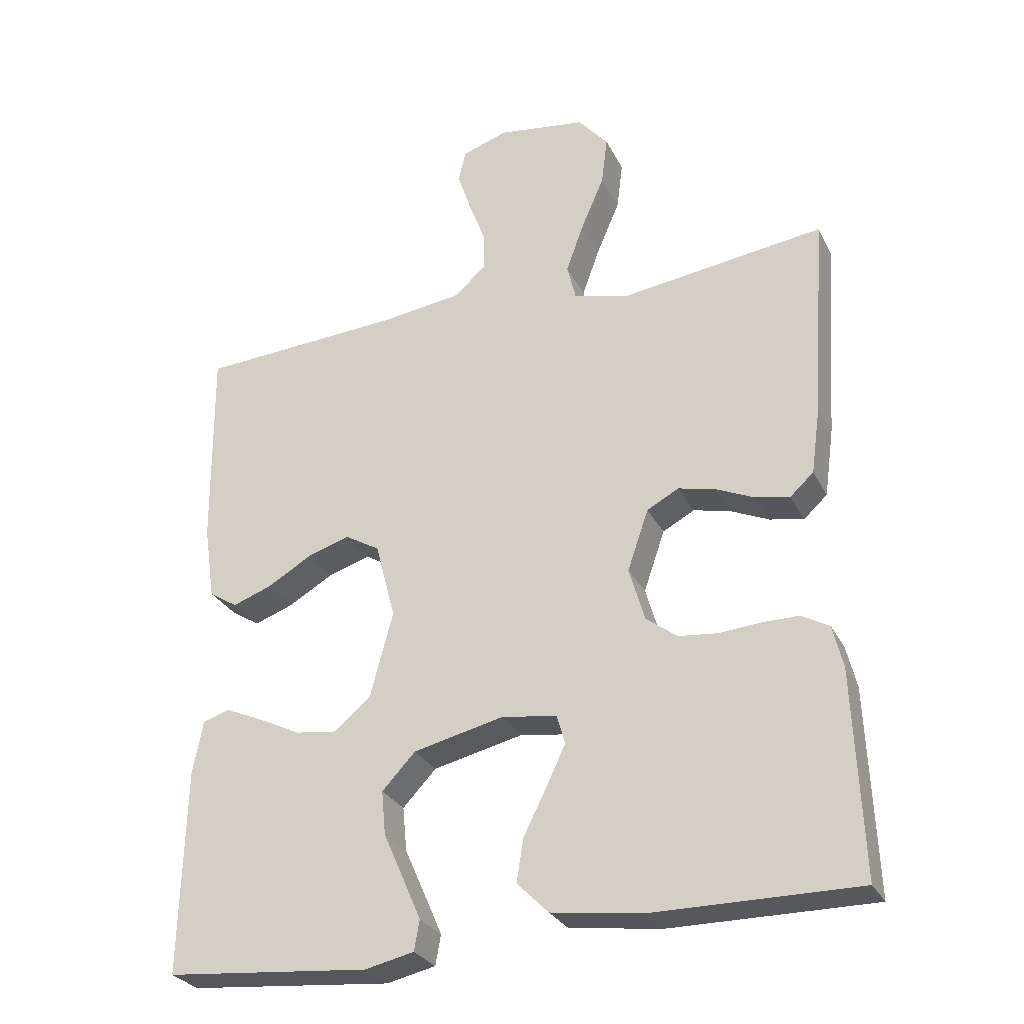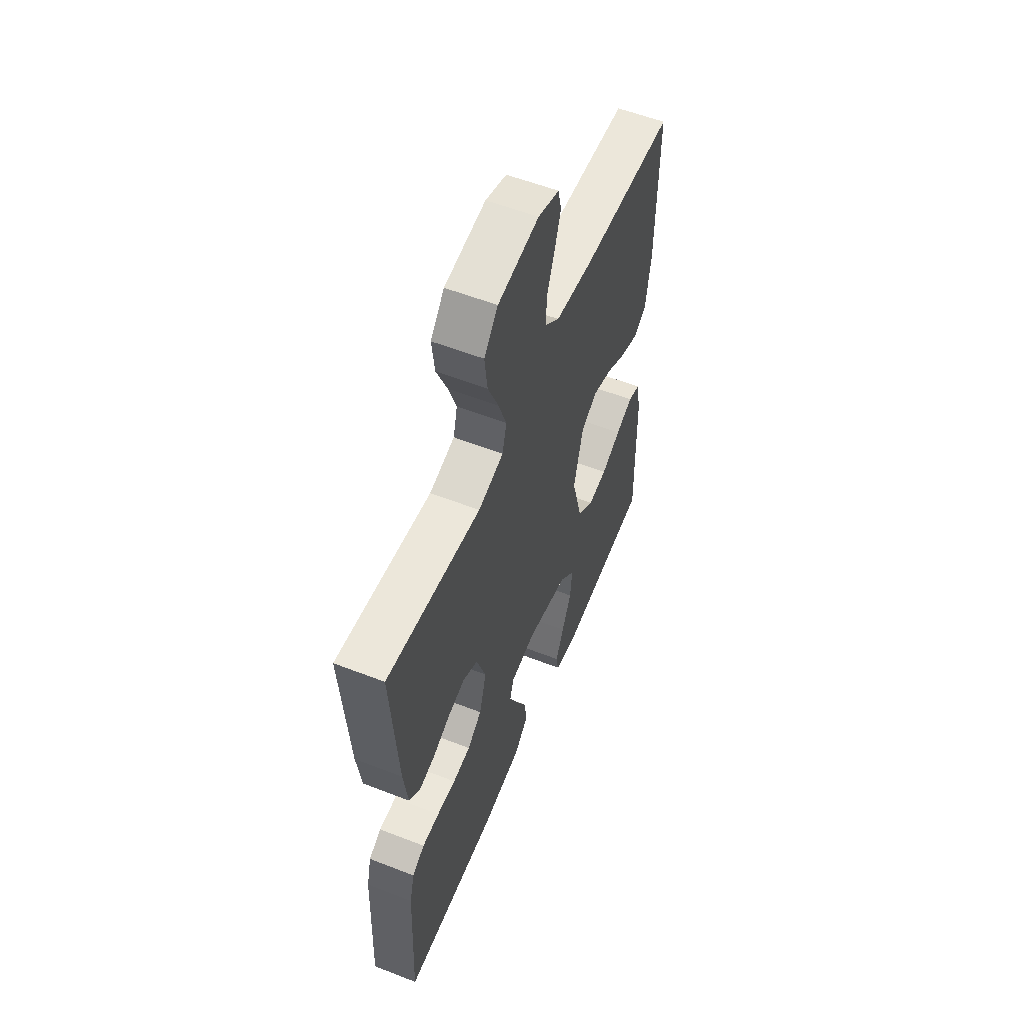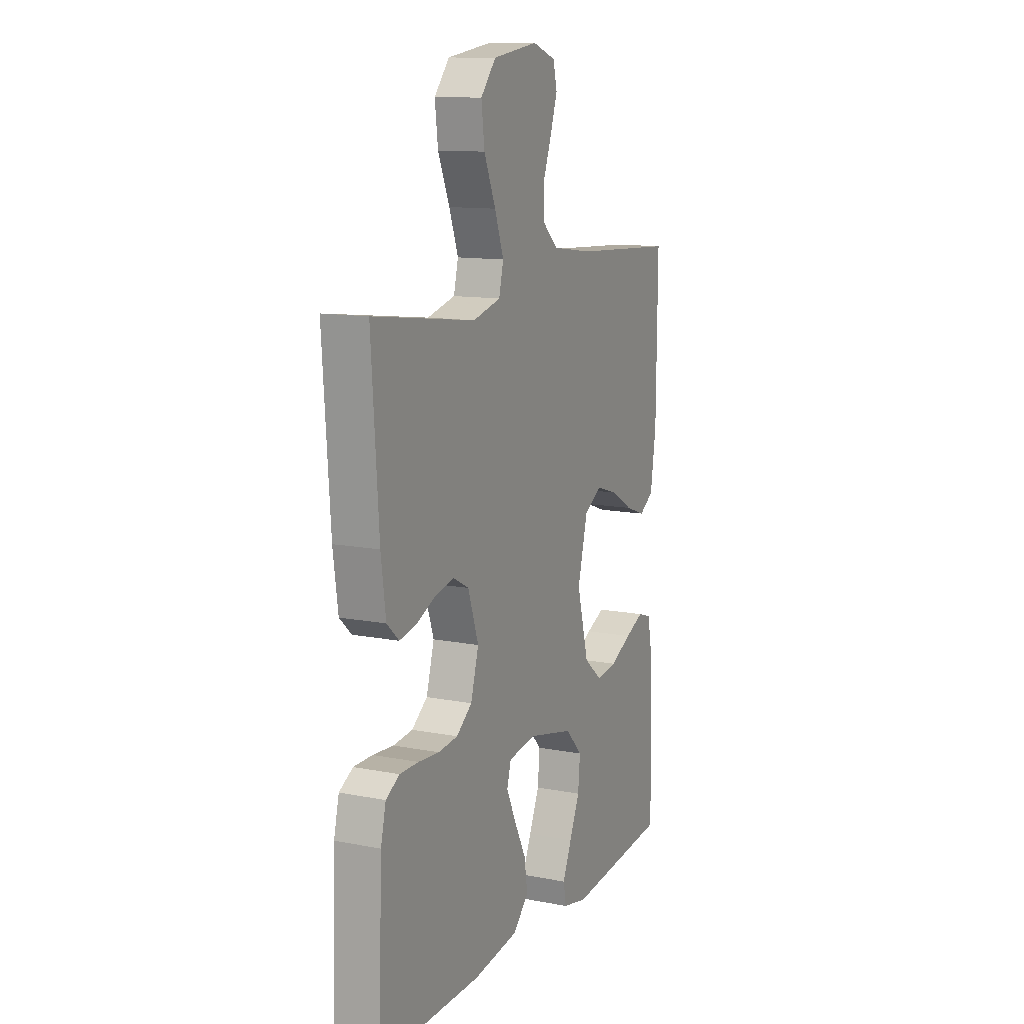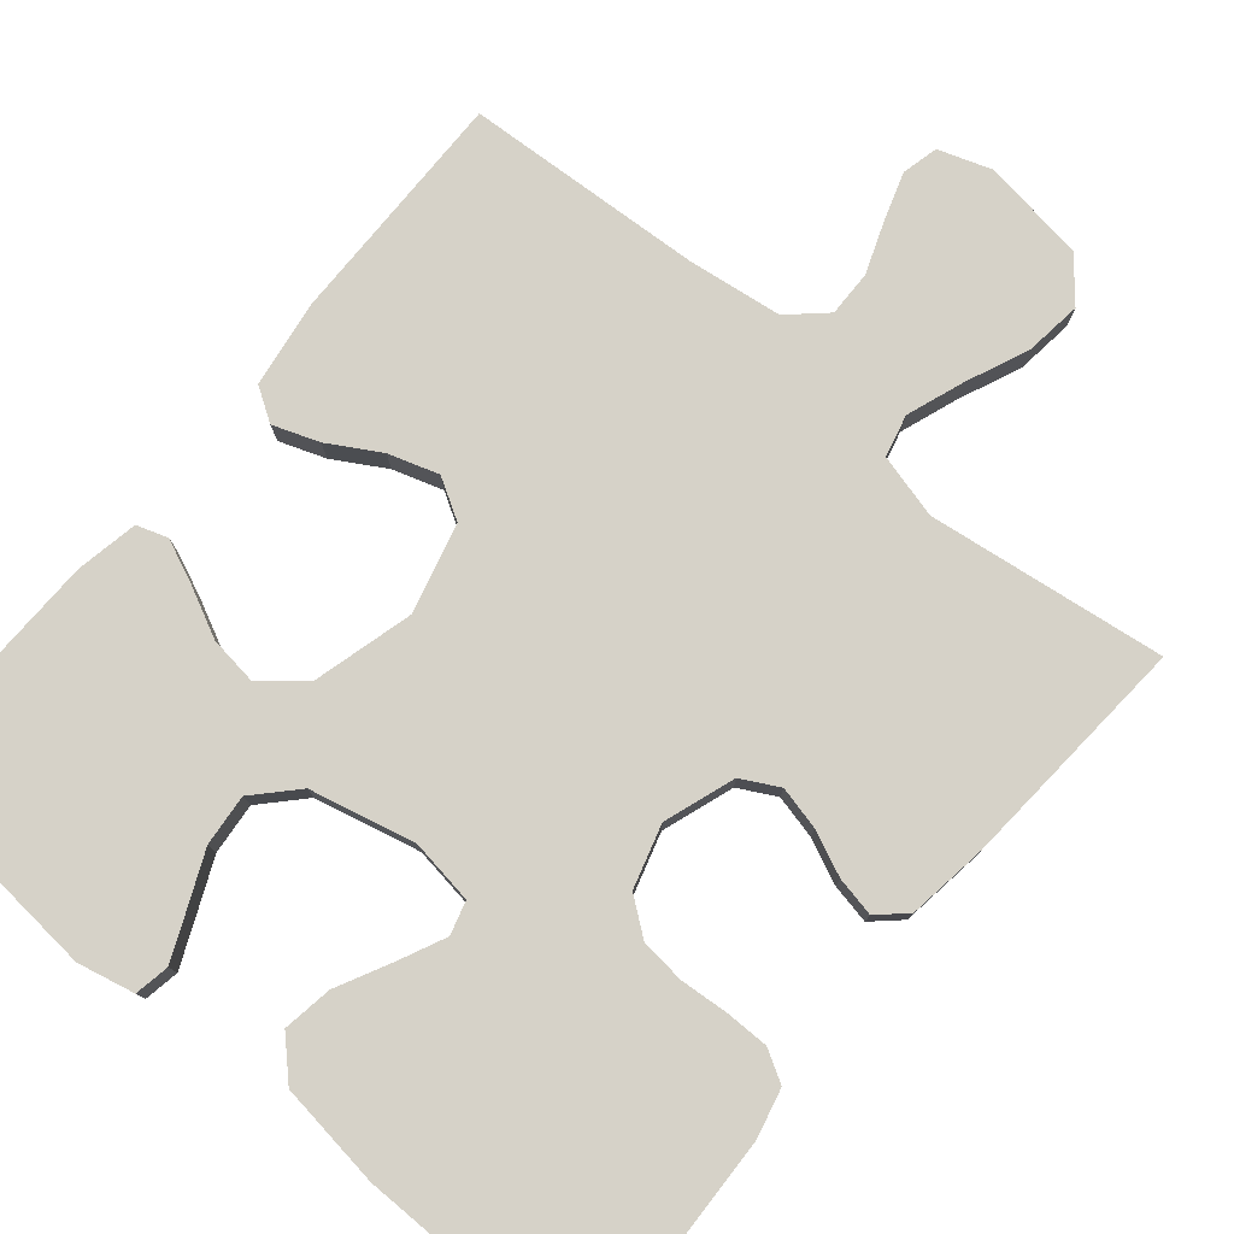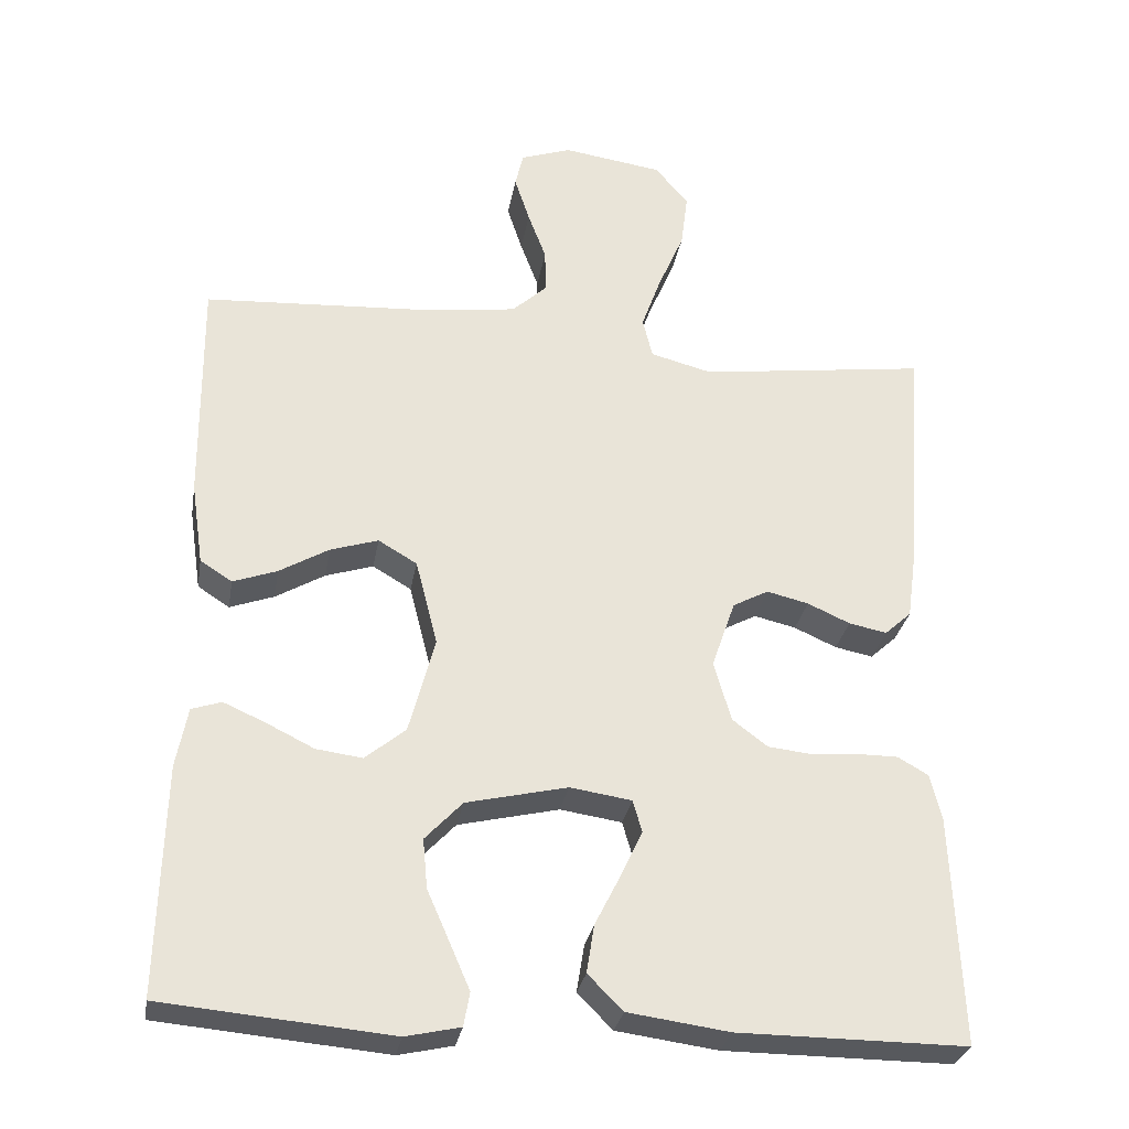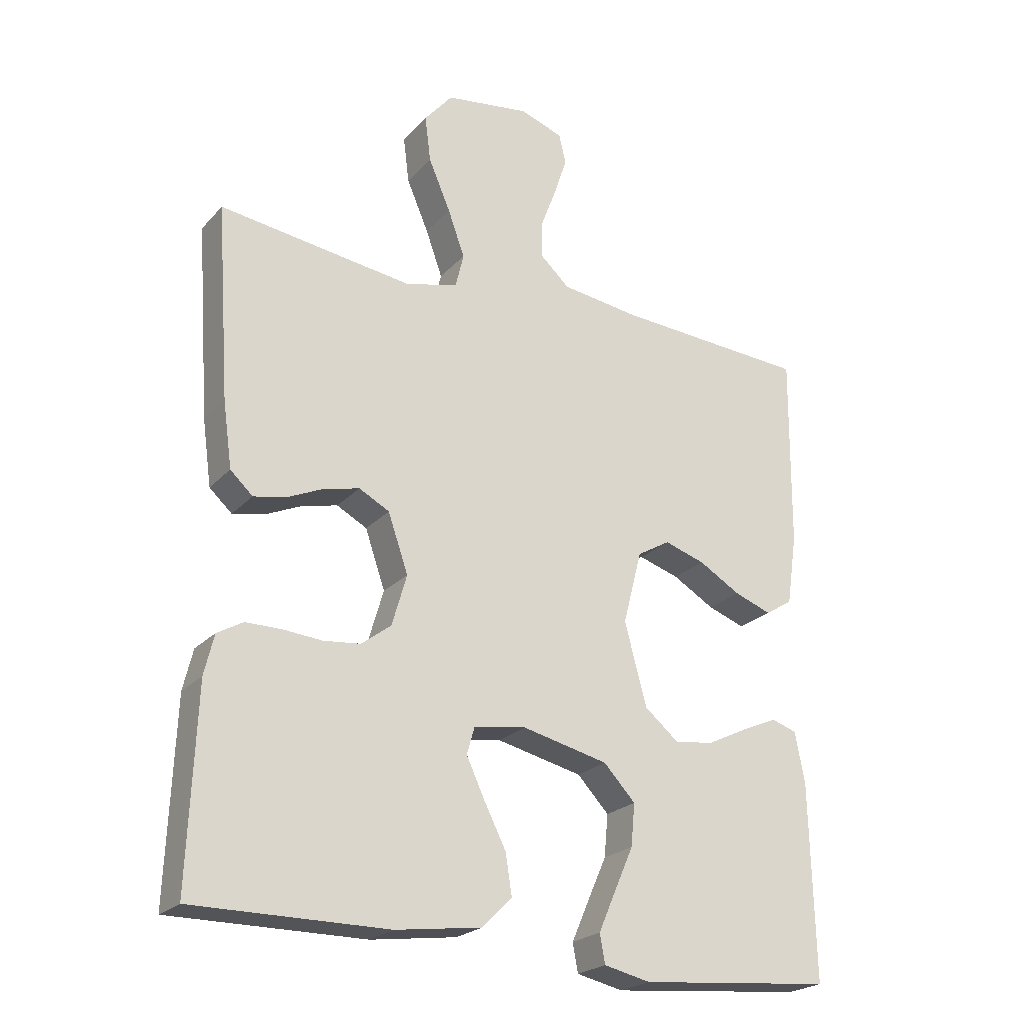
<metadata>
{"format":"obj","ext":"obj","renderer":"f3d","projection":"perspective","resolution":1024,"background":"white","views":[{"elev":-28.5,"azim":-157.5,"up":"+Z"},{"elev":56.9,"azim":-67.9,"up":"+Z"},{"elev":12.3,"azim":-65.4,"up":"+Z"},{"elev":78.0,"azim":-140.1,"up":"+Y"},{"elev":-29.5,"azim":170.3,"up":"+Z"},{"elev":-23.1,"azim":-30.7,"up":"+Z"}]}
</metadata>
<code>
v -0.5 0.07 0.5
v -0.2 0.07 0.46
v -0.119 0.07 0.481
v -0.106 0.07 0.534
v -0.132 0.07 0.606
v -0.166 0.07 0.685
v -0.175 0.07 0.757
v -0.131 0.07 0.809
v 0 0.07 0.828
v 0.067 0.07 0.805
v 0.078 0.07 0.759
v 0.058 0.07 0.698
v 0.034 0.07 0.634
v 0.033 0.07 0.576
v 0.079 0.07 0.534
v 0.2 0.07 0.518
v 0.5 0.07 0.5
v 0.497 0.07 0.2
v 0.481 0.07 0.091
v 0.439 0.07 0.064
v 0.381 0.07 0.085
v 0.316 0.07 0.123
v 0.253 0.07 0.143
v 0.202 0.07 0.113
v 0.173 0.07 0
v 0.207 0.07 -0.127
v 0.26 0.07 -0.171
v 0.321 0.07 -0.163
v 0.384 0.07 -0.132
v 0.439 0.07 -0.108
v 0.478 0.07 -0.121
v 0.493 0.07 -0.2
v 0.5 0.07 -0.5
v 0.2 0.07 -0.527
v 0.128 0.07 -0.511
v 0.12 0.07 -0.467
v 0.146 0.07 -0.407
v 0.176 0.07 -0.339
v 0.182 0.07 -0.274
v 0.133 0.07 -0.222
v 0 0.07 -0.191
v -0.081 0.07 -0.203
v -0.093 0.07 -0.245
v -0.065 0.07 -0.305
v -0.031 0.07 -0.372
v -0.021 0.07 -0.435
v -0.067 0.07 -0.481
v -0.2 0.07 -0.499
v -0.5 0.07 -0.5
v -0.488 0.07 -0.2
v -0.473 0.07 -0.138
v -0.433 0.07 -0.115
v -0.378 0.07 -0.115
v -0.317 0.07 -0.12
v -0.26 0.07 -0.114
v -0.214 0.07 -0.079
v -0.191 0.07 0
v -0.222 0.07 0.09
v -0.269 0.07 0.115
v -0.324 0.07 0.102
v -0.38 0.07 0.077
v -0.43 0.07 0.067
v -0.465 0.07 0.099
v -0.479 0.07 0.2
v -0.5 0 0.5
v -0.2 0 0.46
v -0.119 0 0.481
v -0.106 0 0.534
v -0.132 0 0.606
v -0.166 0 0.685
v -0.175 0 0.757
v -0.131 0 0.809
v 0 0 0.828
v 0.067 0 0.805
v 0.078 0 0.759
v 0.058 0 0.698
v 0.034 0 0.634
v 0.033 0 0.576
v 0.079 0 0.534
v 0.2 0 0.518
v 0.5 0 0.5
v 0.497 0 0.2
v 0.481 0 0.091
v 0.439 0 0.064
v 0.381 0 0.085
v 0.316 0 0.123
v 0.253 0 0.143
v 0.202 0 0.113
v 0.173 0 0
v 0.207 0 -0.127
v 0.26 0 -0.171
v 0.321 0 -0.163
v 0.384 0 -0.132
v 0.439 0 -0.108
v 0.478 0 -0.121
v 0.493 0 -0.2
v 0.5 0 -0.5
v 0.2 0 -0.527
v 0.128 0 -0.511
v 0.12 0 -0.467
v 0.146 0 -0.407
v 0.176 0 -0.339
v 0.182 0 -0.274
v 0.133 0 -0.222
v 0 0 -0.191
v -0.081 0 -0.203
v -0.093 0 -0.245
v -0.065 0 -0.305
v -0.031 0 -0.372
v -0.021 0 -0.435
v -0.067 0 -0.481
v -0.2 0 -0.499
v -0.5 0 -0.5
v -0.488 0 -0.2
v -0.473 0 -0.138
v -0.433 0 -0.115
v -0.378 0 -0.115
v -0.317 0 -0.12
v -0.26 0 -0.114
v -0.214 0 -0.079
v -0.191 0 0
v -0.222 0 0.09
v -0.269 0 0.115
v -0.324 0 0.102
v -0.38 0 0.077
v -0.43 0 0.067
v -0.465 0 0.099
v -0.479 0 0.2
f 63 64 1 2
f 60 61 62 63
f 59 60 63 2
f 58 59 2 3
f 57 58 3
f 51 52 53 54
f 51 54 55
f 50 51 55
f 49 50 55
f 48 49 55 56
f 44 45 46 47
f 43 44 47 48
f 42 43 48 56
f 35 36 37 38
f 33 34 35 38
f 33 38 39
f 32 33 39 40
f 28 29 30 31
f 28 31 32 40
f 19 20 21 22
f 19 22 23
f 16 17 18 19
f 15 16 19 23
f 14 15 23 24
f 10 11 12 13
f 8 9 10 13
f 8 13 14
f 5 6 7 8
f 4 5 8 14
f 57 3 4 14
f 41 42 56 57
f 27 28 40
f 26 27 40 41
f 25 26 41 57
f 14 24 25 57
f 66 65 128 127
f 127 126 125 124
f 66 127 124 123
f 67 66 123 122
f 67 122 121
f 118 117 116 115
f 119 118 115
f 119 115 114
f 119 114 113
f 120 119 113 112
f 111 110 109 108
f 112 111 108 107
f 120 112 107 106
f 102 101 100 99
f 102 99 98 97
f 103 102 97
f 104 103 97 96
f 95 94 93 92
f 104 96 95 92
f 86 85 84 83
f 87 86 83
f 83 82 81 80
f 87 83 80 79
f 88 87 79 78
f 77 76 75 74
f 77 74 73 72
f 78 77 72
f 72 71 70 69
f 78 72 69 68
f 78 68 67 121
f 121 120 106 105
f 104 92 91
f 105 104 91 90
f 121 105 90 89
f 121 89 88 78
f 1 65 66 2
f 2 66 67 3
f 3 67 68 4
f 4 68 69 5
f 5 69 70 6
f 6 70 71 7
f 7 71 72 8
f 8 72 73 9
f 9 73 74 10
f 10 74 75 11
f 11 75 76 12
f 12 76 77 13
f 13 77 78 14
f 14 78 79 15
f 15 79 80 16
f 16 80 81 17
f 17 81 82 18
f 18 82 83 19
f 19 83 84 20
f 20 84 85 21
f 21 85 86 22
f 22 86 87 23
f 23 87 88 24
f 24 88 89 25
f 25 89 90 26
f 26 90 91 27
f 27 91 92 28
f 28 92 93 29
f 29 93 94 30
f 30 94 95 31
f 31 95 96 32
f 32 96 97 33
f 33 97 98 34
f 34 98 99 35
f 35 99 100 36
f 36 100 101 37
f 37 101 102 38
f 38 102 103 39
f 39 103 104 40
f 40 104 105 41
f 41 105 106 42
f 42 106 107 43
f 43 107 108 44
f 44 108 109 45
f 45 109 110 46
f 46 110 111 47
f 47 111 112 48
f 48 112 113 49
f 49 113 114 50
f 50 114 115 51
f 51 115 116 52
f 52 116 117 53
f 53 117 118 54
f 54 118 119 55
f 55 119 120 56
f 56 120 121 57
f 57 121 122 58
f 58 122 123 59
f 59 123 124 60
f 60 124 125 61
f 61 125 126 62
f 62 126 127 63
f 63 127 128 64
f 64 128 65 1

</code>
